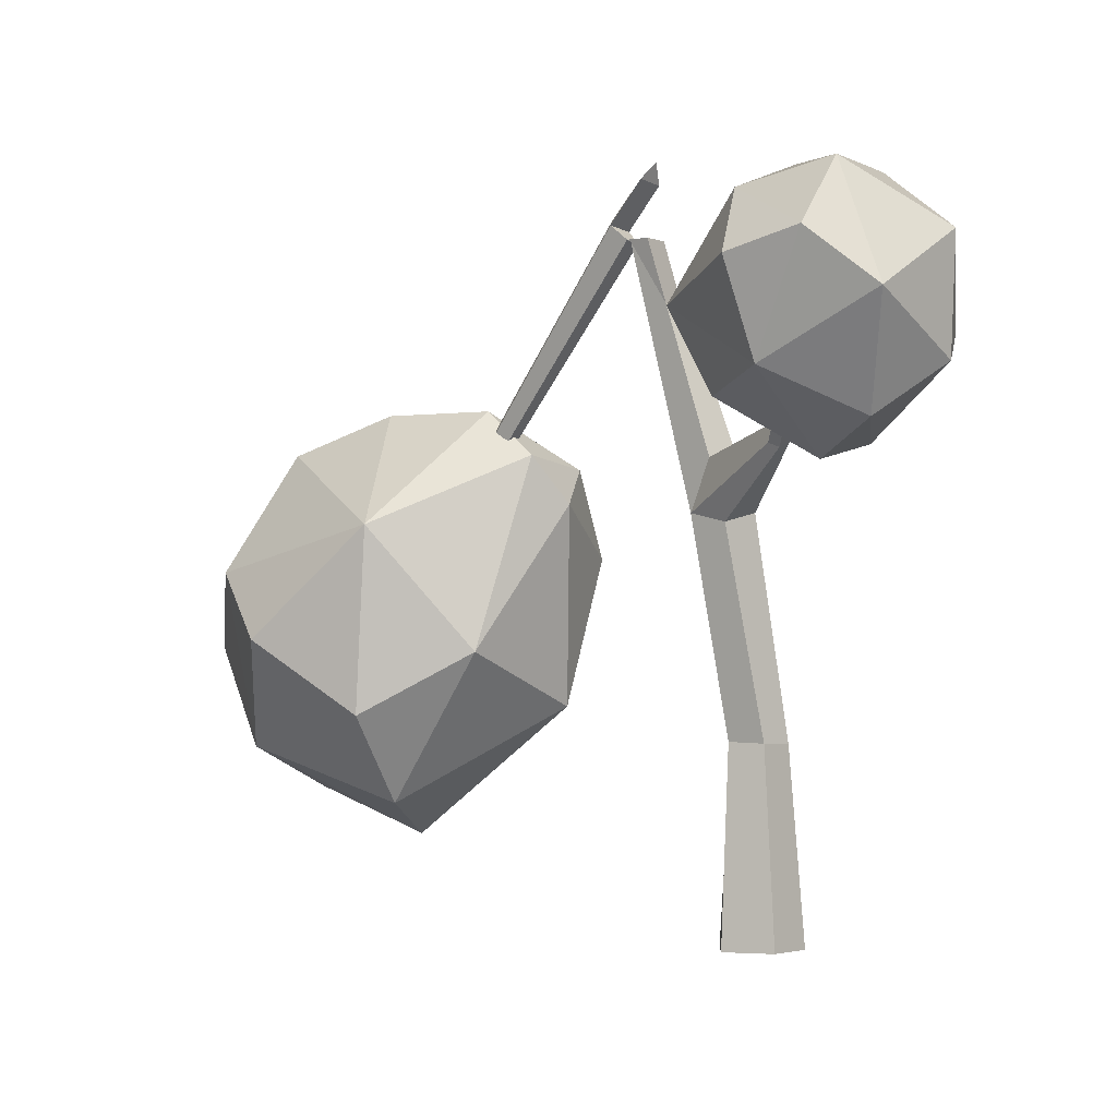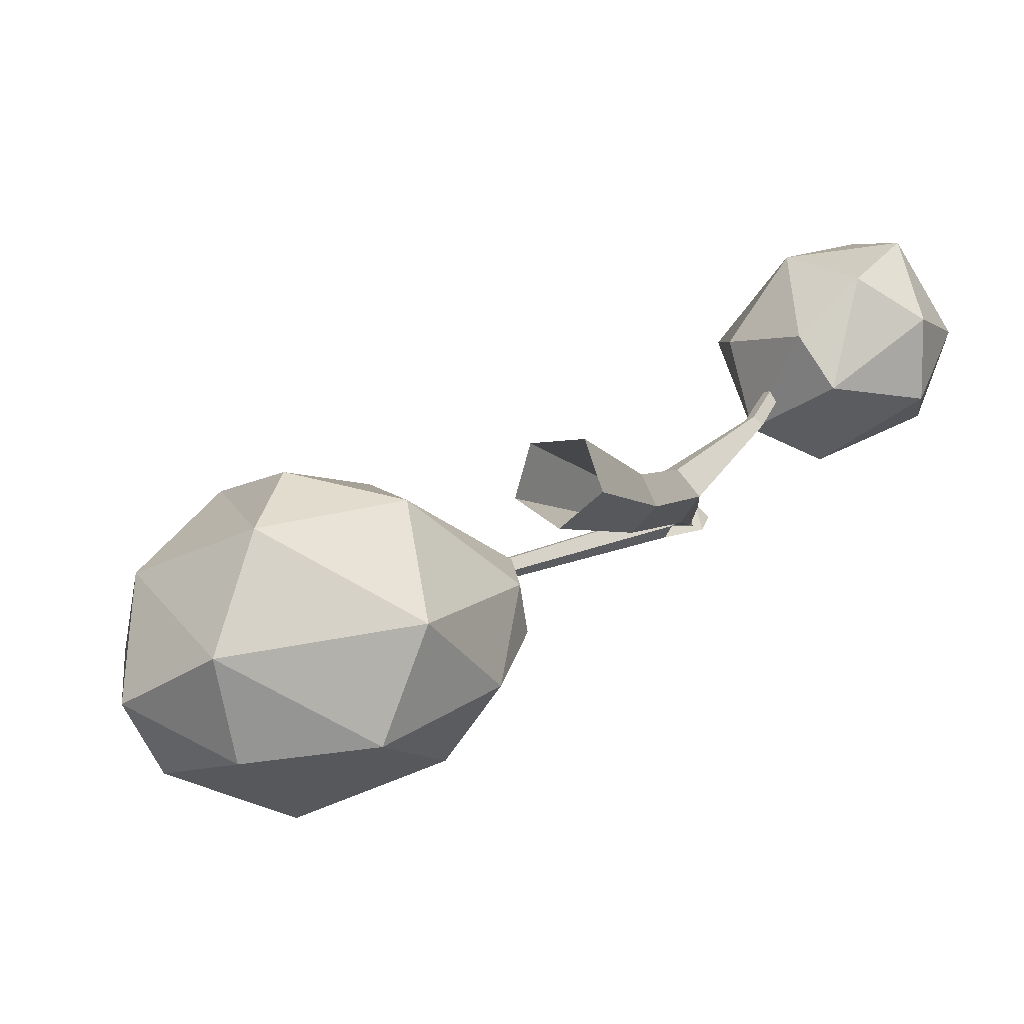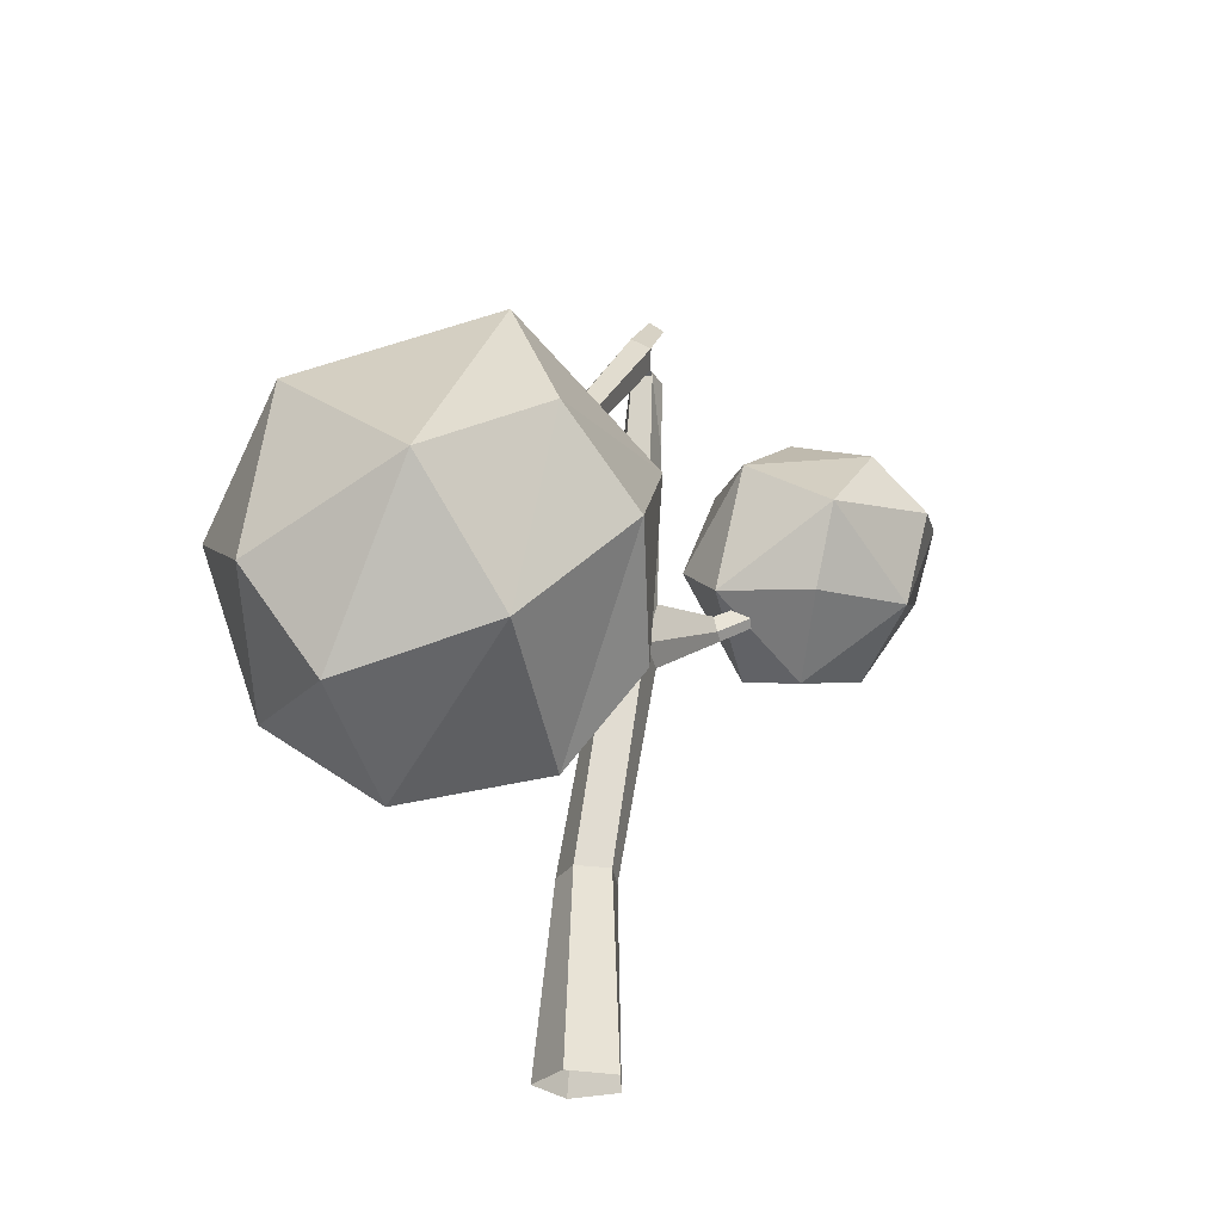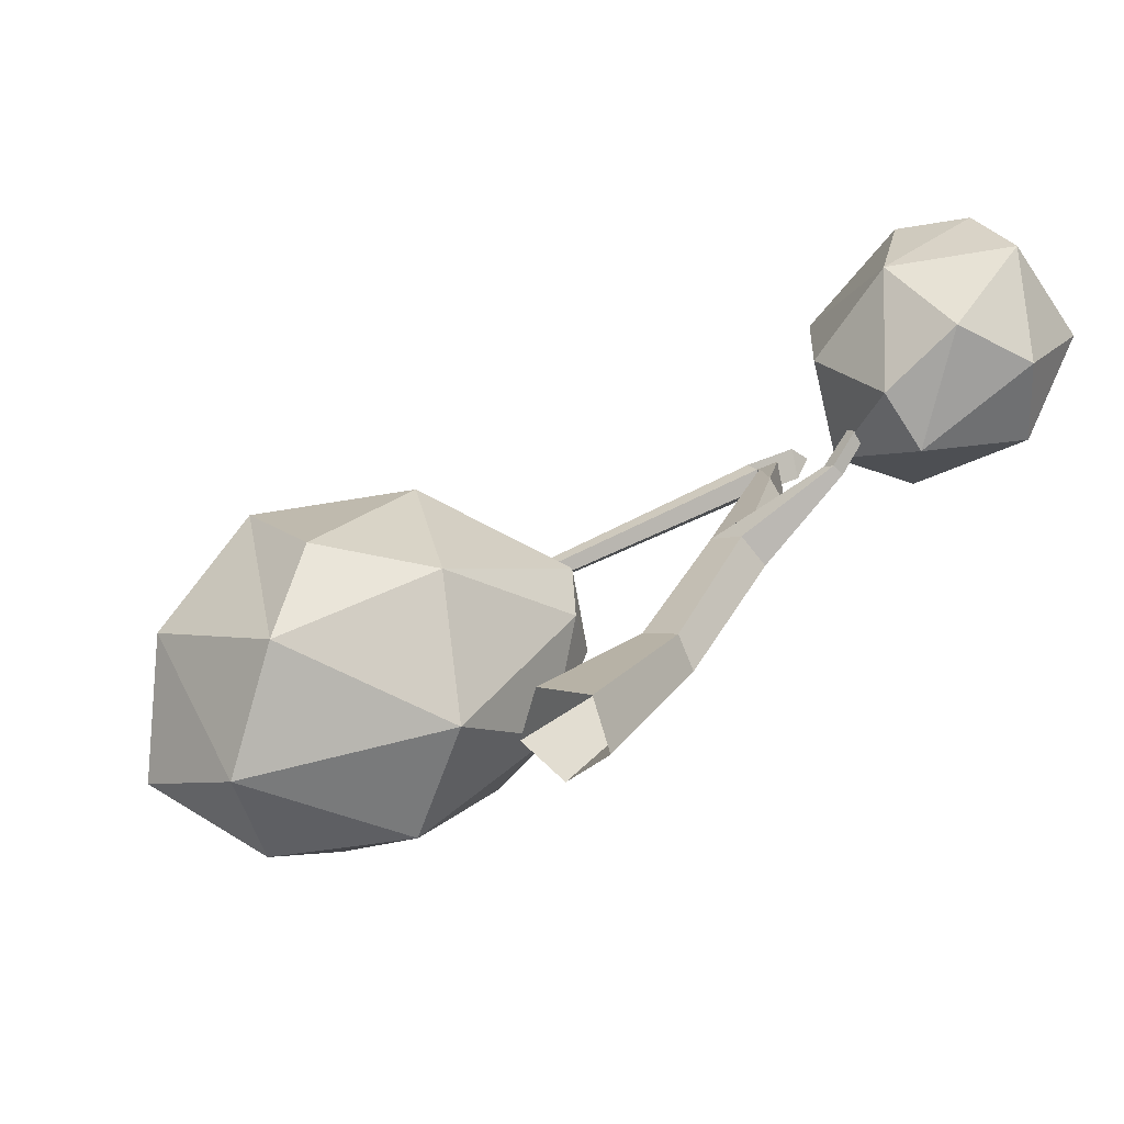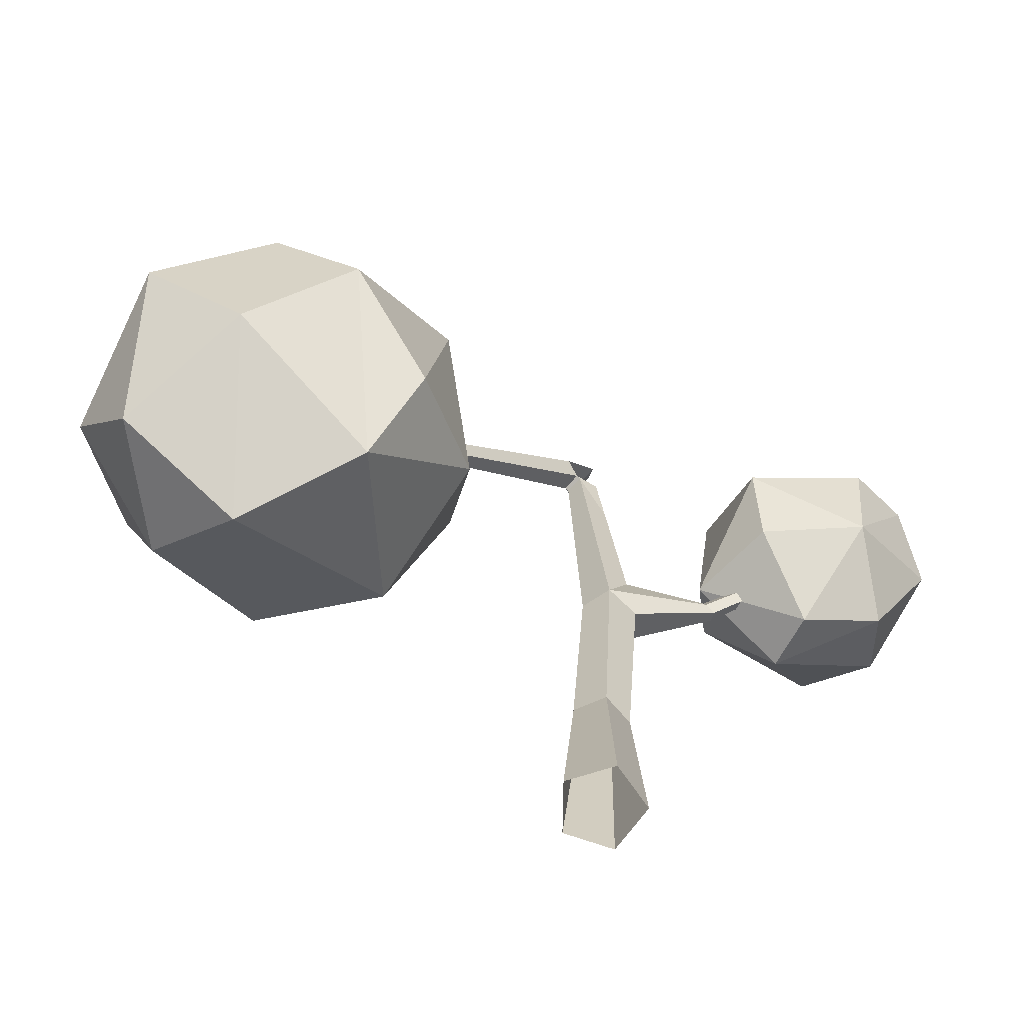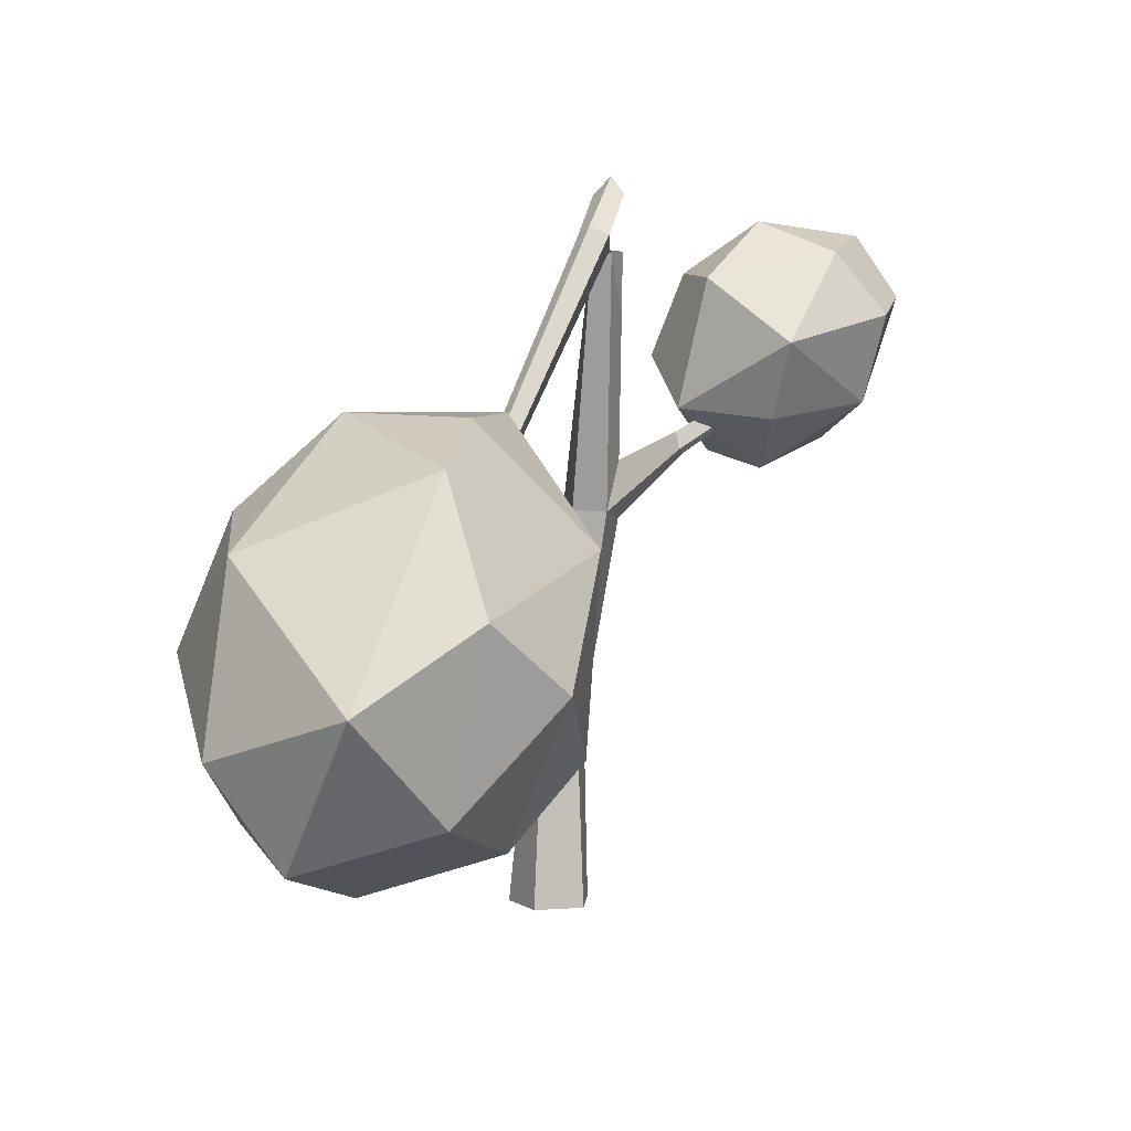
<metadata>
{"format":"obj","ext":"obj","renderer":"f3d","projection":"perspective","resolution":1024,"background":"white","views":[{"elev":-2.8,"azim":18.8,"up":"+Y"},{"elev":-7.9,"azim":21.3,"up":"+Z"},{"elev":-27.1,"azim":-89.4,"up":"+Y"},{"elev":15.7,"azim":26.7,"up":"+Z"},{"elev":-73.1,"azim":-55.8,"up":"+Y"},{"elev":6.2,"azim":-85.8,"up":"+Y"}]}
</metadata>
<code>
g Simple_Tree_crk_s_02
v -0.8155 0.6825 -0.6605
v -1.195 0.478 -0.7142
v -1.575 0.7066 -0.732
v -1.226 0.9353 -0.8687
v -0.8248 1.188 -0.6861
v -0.6056 1.118 -0.4566
v -1.132 1.294 -0.7351
v -0.6636 0.6722 -0.2946
v -1.512 1.218 -0.6734
v -1.815 0.8587 -0.3309
v -1.476 1.431 -0.1363
v -1.655 1.074 -0.01085
v -1.052 1.548 -0.4559
v -1.158 1.541 -0.105
v -1.101 1.196 0.2246
v -1.48 0.8685 0.1768
v -1.142 0.6476 0.1886
v -0.8242 1.537 -0.0447
v -0.6802 1.404 -0.02079
v -0.8066 0.8307 0.1081
v -1.106 0.3894 -0.02073
v -1.177 0.28 -0.4144
v -0.5983 1.265 -0.1209
v -0.6138 1.376 -0.2647
v -1.6 0.5503 -0.1165
v -1.56 0.4168 -0.5314
v 0.3016 1.659 0.2958
v 0.3 1.911 0.3948
v 0.4887 2.038 0.611
v 0.5884 1.848 0.4528
v 0.6454 1.631 0.4687
v 0.4222 1.358 0.4691
v 0.1154 1.505 0.3846
v 0.6955 1.865 0.7313
v 0.44 2.028 0.9286
v 0.5684 1.69 1.005
v 0.3804 1.84 1.053
v 0.6768 1.538 0.7075
v 0.4996 1.394 0.825
v 0.2377 1.519 0.9461
v 0.1733 1.787 1.013
v -0.05265 1.707 0.7225
v 0.3273 1.309 0.6342
v 0.05373 1.475 0.6702
v 0.07882 1.899 0.4726
v 0.1654 1.975 0.8587
v 0.2656 2.07 0.6249
v 0.001426 0 -0.1223
v -0.124 0 -0.03454
v -0.07968 0 0.1115
v 0.07341 0 0.1138
v 0.1233 0 -0.03085
v 0.01146 0.5764 -0.06366
v -0.08144 0.5799 -0.01315
v -0.06245 0.5786 0.09053
v 0.04258 0.5743 0.1038
v 0.088 0.5729 0.008314
v -0.03968 1.215 0.04751
v -0.1427 1.215 0.08198
v -0.1426 1.21 0.1839
v -0.03747 1.183 0.2118
v 0.02522 1.21 0.1264
v 0.3546 1.717 0.9018
v 0.3718 1.702 0.9056
v 0.3848 1.721 0.8927
v 0.3572 1.744 0.8897
v 0.1395 1.433 0.3789
v 0.1855 1.383 0.3717
v 0.1628 1.365 0.3981
v 0.1291 1.379 0.389
v -0.08023 1.36 0.2165
v -0.2945 1.971 0.1485
v -0.2305 1.976 0.1422
v -0.3077 1.969 0.2061
v -0.2506 1.973 0.2353
v -0.3427 2.014 0.1108
v -0.3048 1.974 0.1444
v -0.3201 1.977 0.2014
v -0.3681 2.02 0.2025
v -1.416 0.6595 -0.3822
v -1.405 0.6434 -0.3768
v -1.411 0.6356 -0.3603
v -1.425 0.6466 -0.3555
v -1.428 0.6615 -0.3689
v -0.3815 2.042 0.1461
v -0.2429 2.133 0.1479
v -0.2682 2.139 0.2396
v -0.2352 2.19 0.2001
v -0.1993 1.789 0.2297
v -0.1455 1.758 0.1747
v -0.1867 1.802 0.1205
f 2 3 4
f 4 7 5
f 1 6 8
f 9 3 10
f 9 10 11
f 11 14 13
f 9 7 4
f 15 12 16
f 15 19 18
f 15 14 11
f 20 17 21
f 20 21 8
f 8 6 23
f 23 6 24
f 20 19 15
f 24 5 13
f 21 17 16
f 25 12 10
f 26 3 2
f 10 3 26
f 25 22 21
f 2 1 22
f 1 8 22
f 1 2 4
f 1 4 5
f 1 5 6
f 9 4 3
f 11 10 12
f 9 11 13
f 9 13 7
f 15 11 12
f 15 16 17
f 15 18 14
f 20 15 17
f 8 21 22
f 20 8 23
f 20 23 19
f 24 6 5
f 13 5 7
f 24 13 18
f 18 13 14
f 24 18 19
f 24 19 23
f 25 21 16
f 25 16 12
f 25 10 26
f 25 26 22
f 26 2 22
f 28 29 30
f 27 32 33
f 34 29 35
f 34 35 36
f 36 39 38
f 34 31 30
f 40 37 41
f 40 43 39
f 40 39 36
f 44 42 33
f 33 32 43
f 44 43 40
f 32 31 38
f 46 37 35
f 47 29 28
f 35 29 47
f 46 45 42
f 28 27 45
f 27 33 45
f 27 28 30
f 27 30 31
f 27 31 32
f 34 30 29
f 36 35 37
f 34 36 38
f 34 38 31
f 40 36 37
f 40 41 42
f 44 40 42
f 33 42 45
f 44 33 43
f 32 38 39
f 32 39 43
f 46 42 41
f 46 41 37
f 46 35 47
f 46 47 45
f 47 28 45
f 48 53 57 52
f 51 56 55 50
f 49 54 53 48
f 52 57 56 51
f 50 55 54 49
f 56 57 62 61
f 54 55 60 59
f 57 53 58 62
f 55 56 61 60
f 53 54 59 58
f 62 58 91 90
f 74 89 75
f 91 72 73
f 60 61 69 70
f 59 60 74 72
f 67 70 63 66
f 68 67 66 65
f 69 68 65 64
f 70 69 64 63
f 61 62 68 69
f 71 62 90 89
f 62 71 67 68
f 71 60 70 67
f 79 85 84 83
f 77 78 82 81
f 85 76 80 84
f 78 79 83 82
f 76 77 81 80
f 72 74 78 77
f 76 85 88 86
f 85 79 87 88
f 60 71 89 74
f 73 75 89 91
f 91 89 90
f 58 59 72 91
f 87 86 88
f 76 86 87 79
f 74 75 78
f 73 72 77
f 78 75 73 77
f 77 76 79 78

</code>
